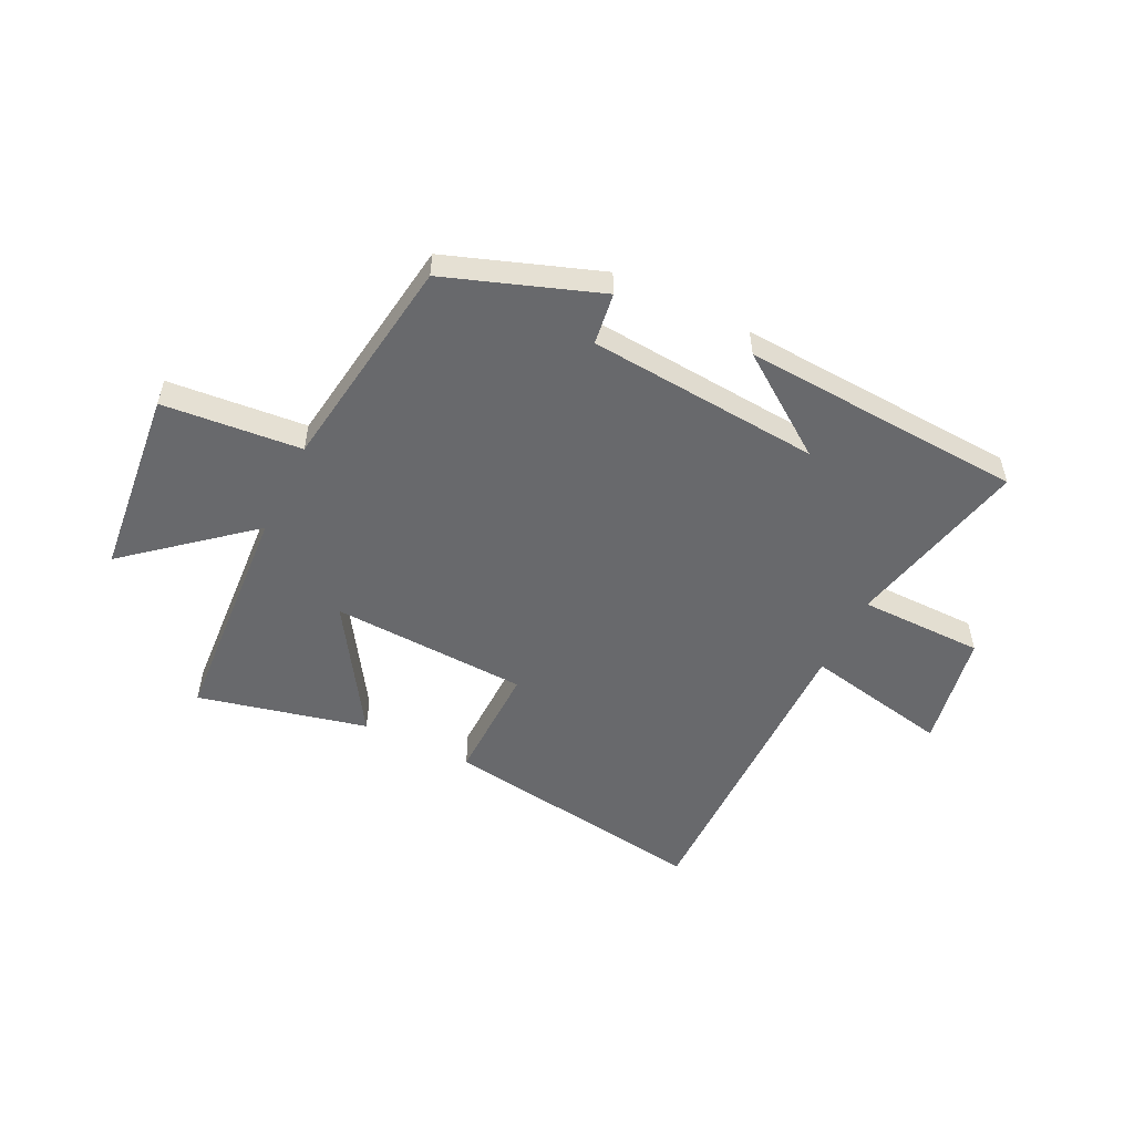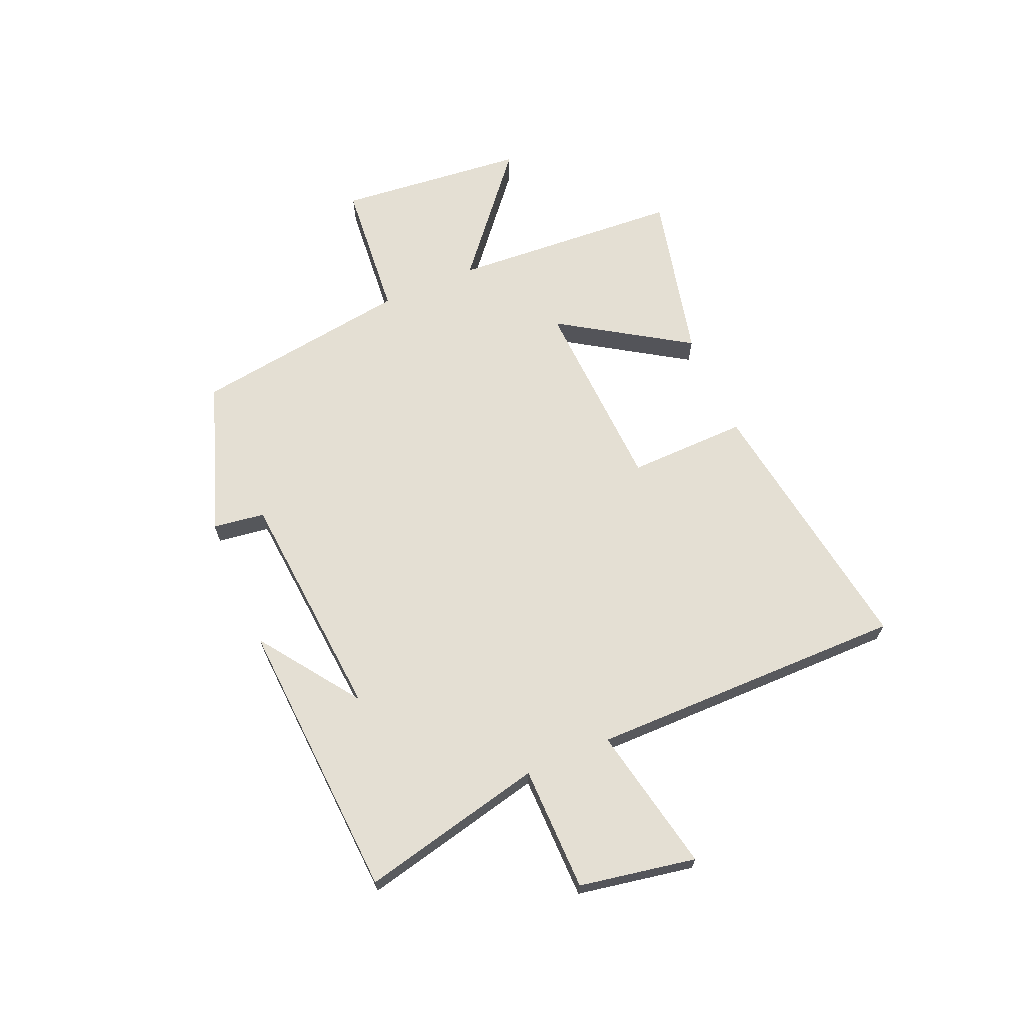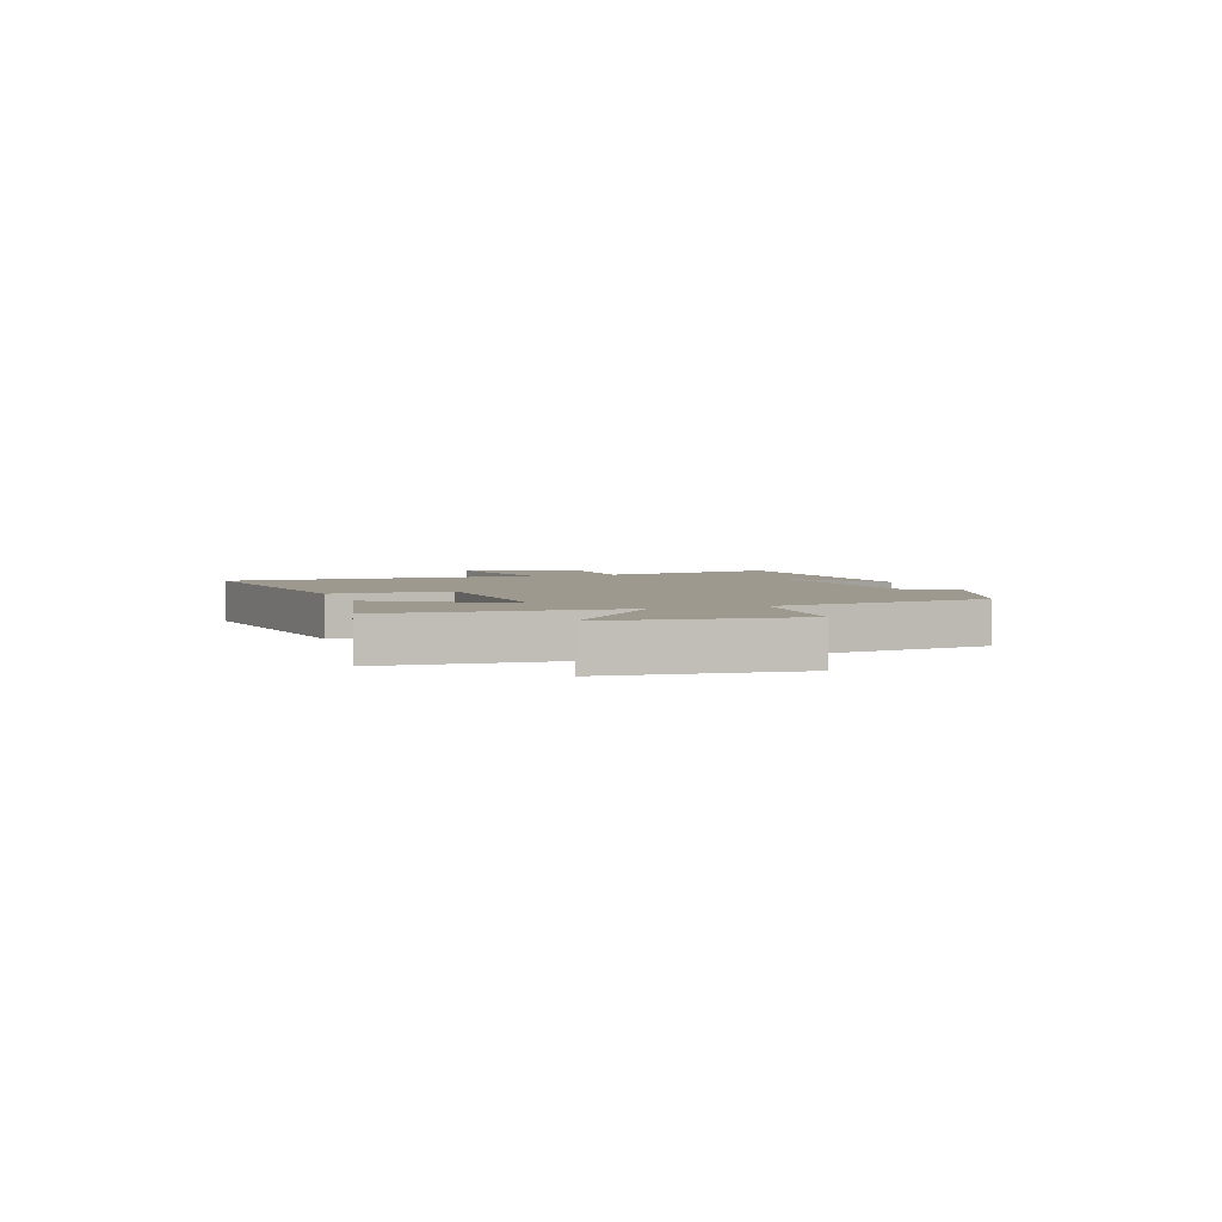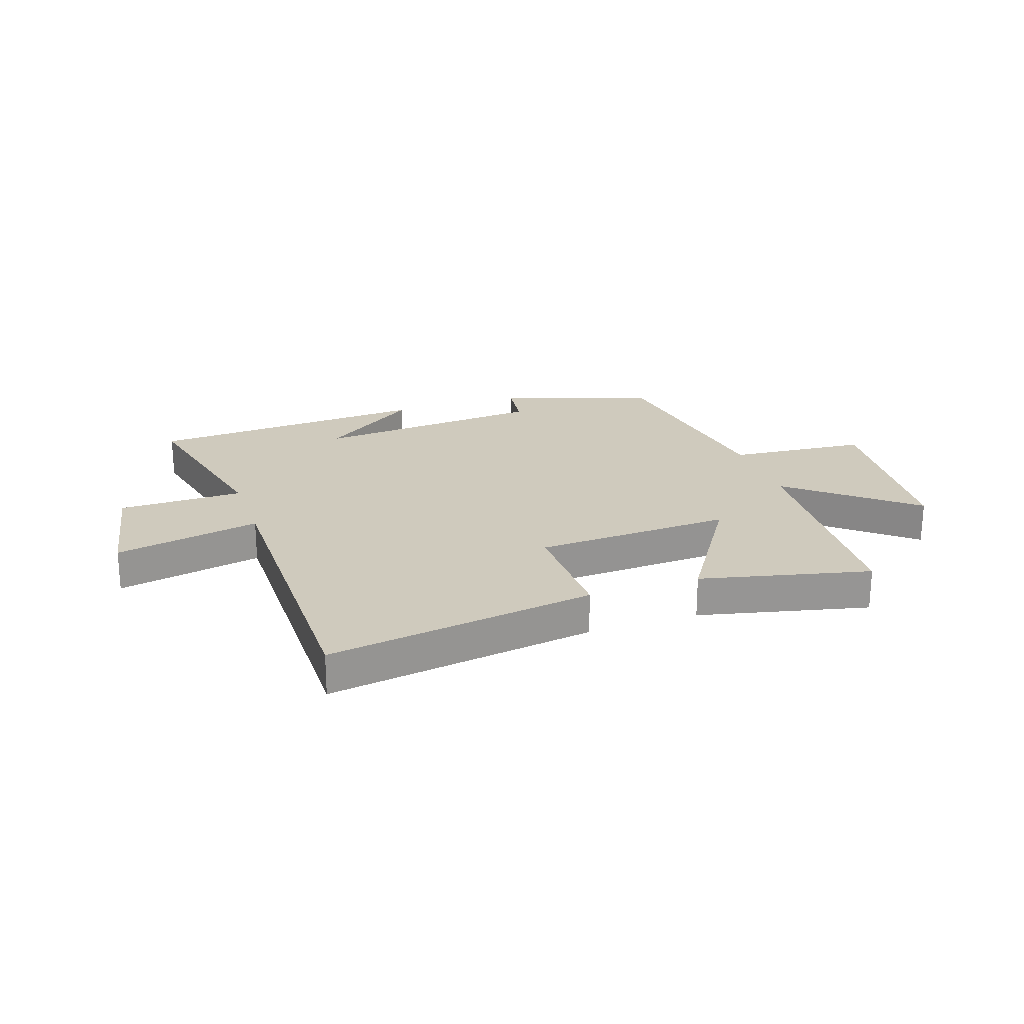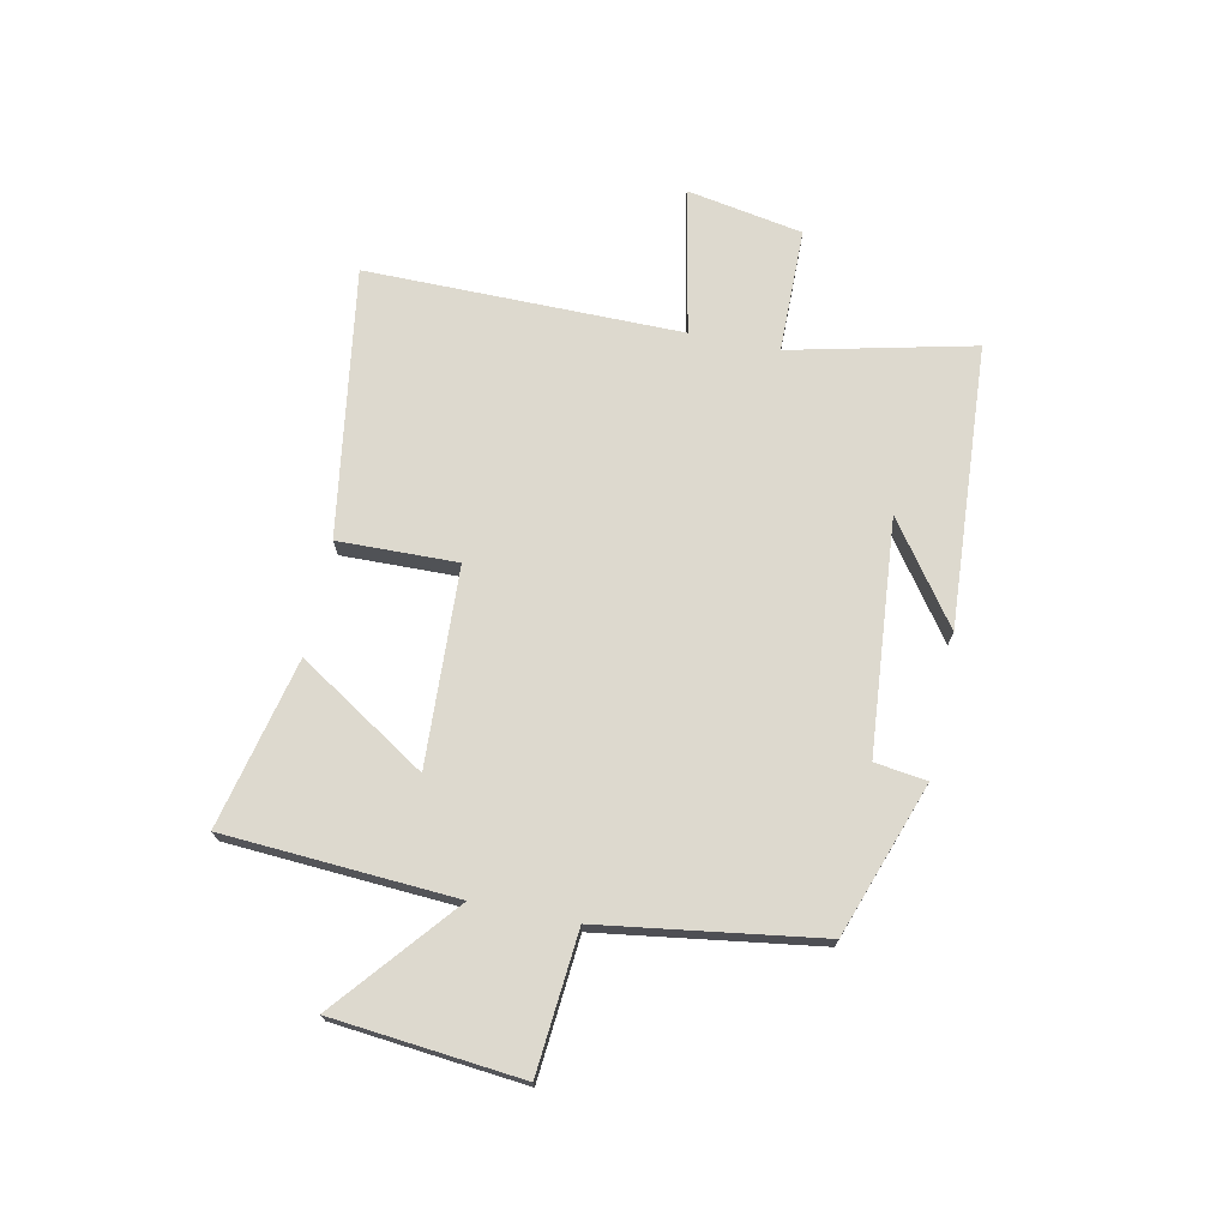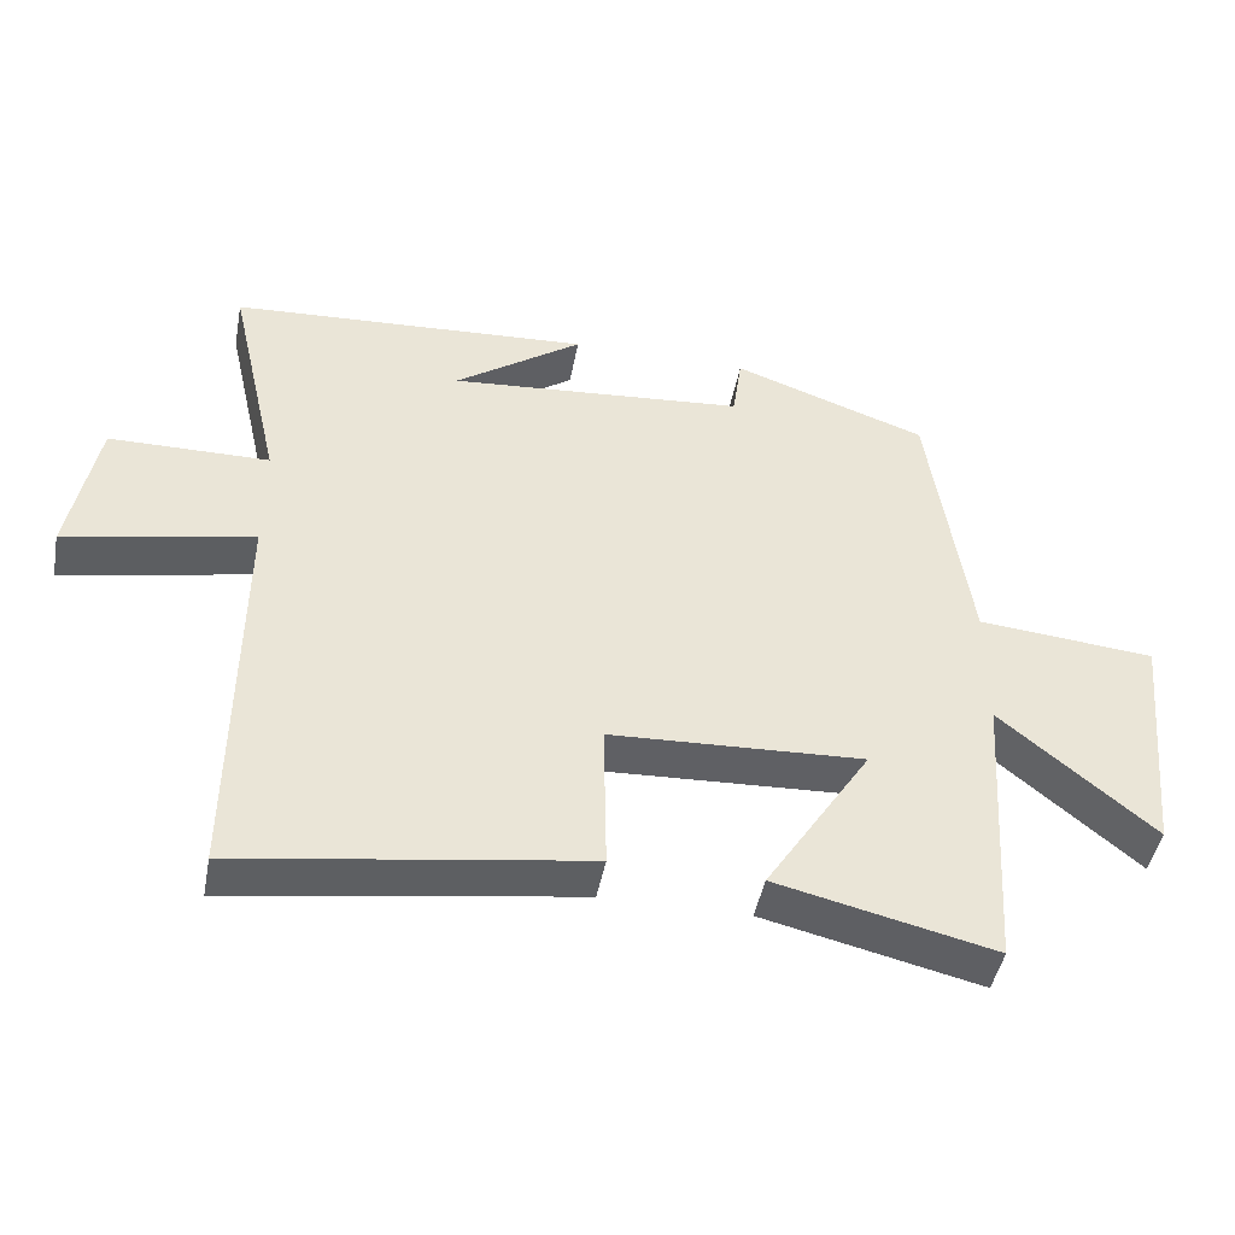
<metadata>
{"format":"obj","ext":"obj","renderer":"f3d","projection":"perspective","resolution":1024,"background":"white","views":[{"elev":-52.7,"azim":-26.1,"up":"+Y"},{"elev":66.8,"azim":66.7,"up":"+Y"},{"elev":3.5,"azim":-109.6,"up":"+Y"},{"elev":22.8,"azim":161.0,"up":"+Y"},{"elev":71.7,"azim":-78.5,"up":"+Y"},{"elev":-45.6,"azim":169.3,"up":"+Z"}]}
</metadata>
<code>
v 0.504 0.07 -0.571
v 0.027 0.07 -0.5
v 0.031 0.07 -0.289
v -0.319 0.07 -0.273
v -0.173 0.07 -0.5
v -0.473 0.07 -0.57
v -0.5 0.07 -0.161
v -0.712 0.07 -0.339
v -0.746 0.07 -0.005
v -0.5 0.07 0.017
v -0.445 0.07 0.404
v -0.175 0.07 0.5
v -0.162 0.07 0.408
v 0.25 0.07 0.374
v 0.073 0.07 0.5
v 0.574 0.07 0.47
v 0.5 0.07 0.145
v 0.721 0.07 0.143
v 0.759 0.07 -0.063
v 0.5 0.07 -0.011
v 0.504 0 -0.571
v 0.027 0 -0.5
v 0.031 0 -0.289
v -0.319 0 -0.273
v -0.173 0 -0.5
v -0.473 0 -0.57
v -0.5 0 -0.161
v -0.712 0 -0.339
v -0.746 0 -0.005
v -0.5 0 0.017
v -0.445 0 0.404
v -0.175 0 0.5
v -0.162 0 0.408
v 0.25 0 0.374
v 0.073 0 0.5
v 0.574 0 0.47
v 0.5 0 0.145
v 0.721 0 0.143
v 0.759 0 -0.063
v 0.5 0 -0.011
f 17 18 19 20
f 14 15 16
f 14 16 17
f 13 14 17 20
f 10 11 12 13
f 7 8 9 10
f 4 5 6 7
f 10 13 20
f 7 10 20
f 4 7 20
f 3 4 20
f 1 2 3 20
f 40 39 38 37
f 36 35 34
f 37 36 34
f 40 37 34 33
f 33 32 31 30
f 30 29 28 27
f 27 26 25 24
f 40 33 30
f 40 30 27
f 40 27 24
f 40 24 23
f 40 23 22 21
f 1 21 22 2
f 2 22 23 3
f 3 23 24 4
f 4 24 25 5
f 5 25 26 6
f 6 26 27 7
f 7 27 28 8
f 8 28 29 9
f 9 29 30 10
f 10 30 31 11
f 11 31 32 12
f 12 32 33 13
f 13 33 34 14
f 14 34 35 15
f 15 35 36 16
f 16 36 37 17
f 17 37 38 18
f 18 38 39 19
f 19 39 40 20
f 20 40 21 1

</code>
